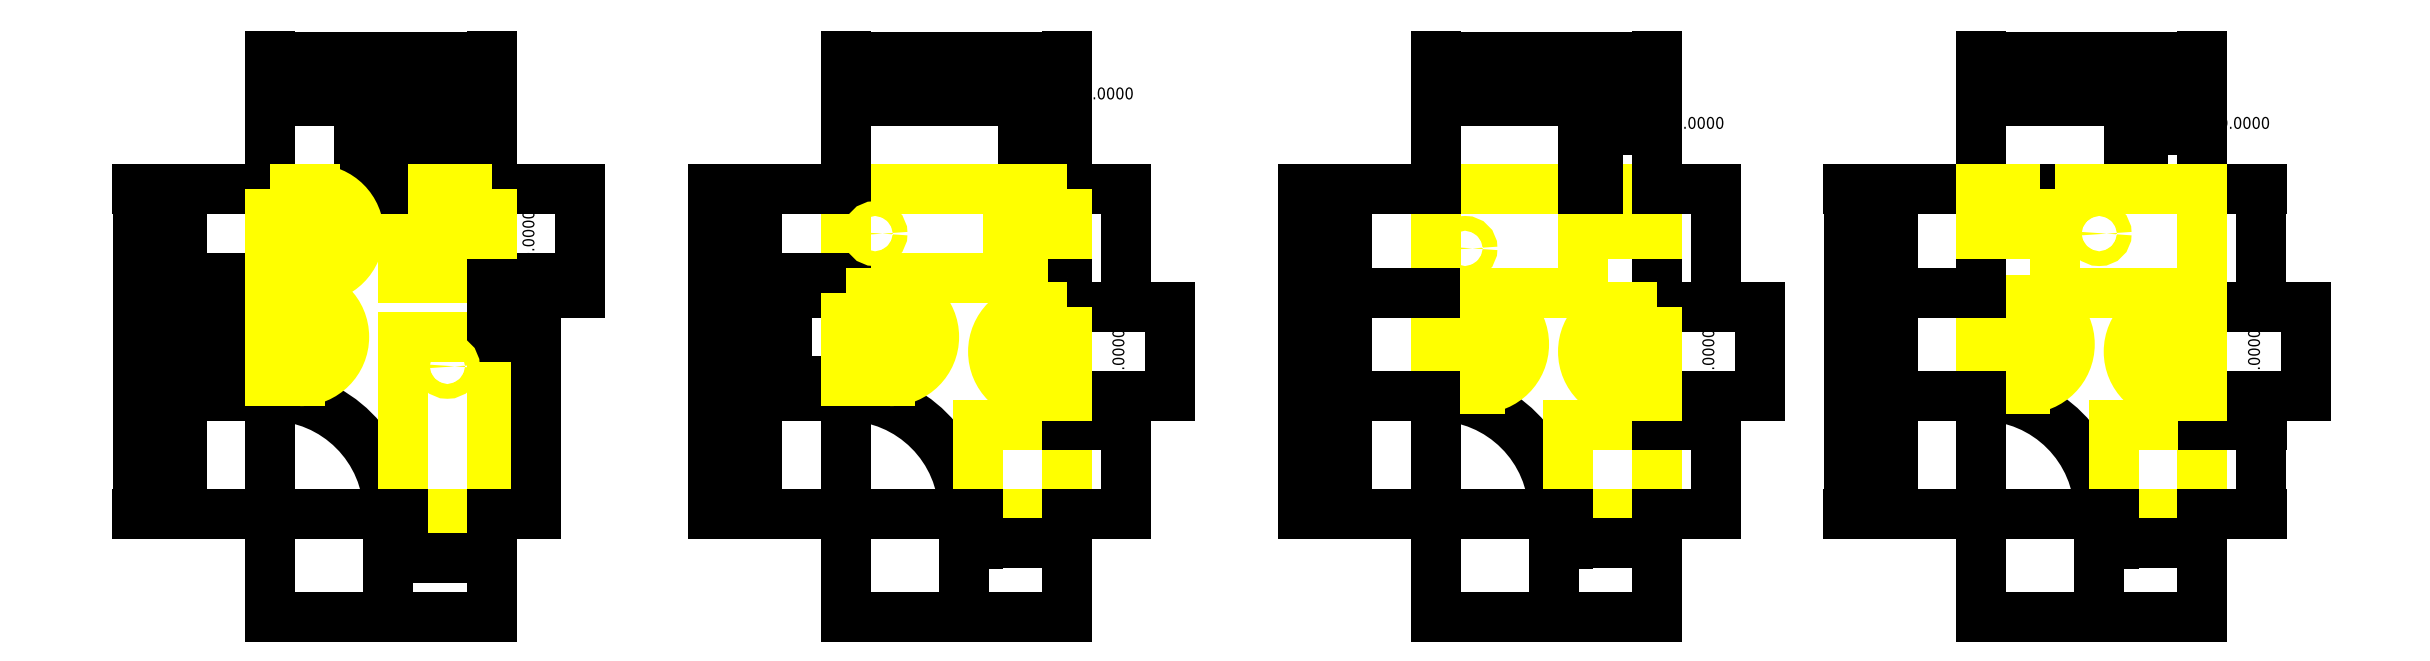
<metadata>
{"format":"dxf","ext":"dxf","renderer":"ezdxf+matplotlib","layout":"modelspace","background":"white","min_lineweight":24,"dpi":150}
</metadata>
<code>
0
SECTION
2
ENTITIES
0
LWPOLYLINE
8
0
90
    4
70
    1
43
0
10
0
20
0
10
1500
20
0
10
1500
20
2200
10
0
20
2200
0
ARC
8
0
10
0
20
0
40
800
50
0
51
90
0
LWPOLYLINE
8
dimenzije
90
    4
70
    1
43
0
10
0
20
2200
10
0
20
2200
10
0
20
2200
10
0
20
2200
0
DIMENSION
8
dimenzije
2
*D1
10
-600
20
2200
30
0
11
-640.6
21
1900
31
0
70
   33
71
    5
3
Standard
53
0
210
0
220
0
230
1
13
0
23
1600
33
0
14
0
24
2200
34
0
0
DIMENSION
8
dimenzije
2
*D2
10
600
20
2800
30
0
11
300
21
2841
31
0
70
   33
71
    5
3
Standard
53
0
210
0
220
0
230
1
13
0
23
2200
33
0
14
600
24
2200
34
0
0
DIMENSION
8
dimenzije
2
*D3
10
-600
20
800
30
0
11
-640.6
21
1200
31
0
70
   33
71
    5
3
Standard
53
0
210
0
220
0
230
1
13
0
23
1600
33
0
14
0
24
800
34
0
0
DIMENSION
8
dimenzije
2
*D4
10
-600
20
1.47e-13
30
0
11
-640.6
21
400
31
0
70
   33
71
    5
3
Standard
53
0
210
0
220
0
230
1
13
0
23
800
33
0
14
0
24
0
34
0
0
DIMENSION
8
dimenzije
2
*D5
10
-900
20
7.348e-14
30
0
11
-940.6
21
1100
31
0
70
   33
71
    5
3
Standard
53
0
210
0
220
0
230
1
13
-600
23
2200
33
0
14
-600
24
0
34
0
0
DIMENSION
8
dimenzije
2
*D6
10
1500
20
3100
30
0
11
750
21
3141
31
0
70
   33
71
    5
3
Standard
53
0
210
0
220
0
230
1
13
0
23
2800
33
0
14
1500
24
2800
34
0
0
DIMENSION
8
dimenzije
2
*D7
10
1500
20
-700
30
0
11
1150
21
-659.4
31
0
70
   33
71
    5
3
Standard
53
0
210
0
220
0
230
1
13
800
23
0
33
0
14
1500
24
0
34
0
0
DIMENSION
8
dimenzije
2
*D8
10
800
20
-700
30
0
11
400
21
-659.4
31
0
70
   33
71
    5
3
Standard
53
0
210
0
220
0
230
1
13
0
23
0
33
0
14
800
24
0
34
0
0
DIMENSION
8
dimenzije
2
*D9
10
1500
20
2800
30
0
11
1050
21
2841
31
0
70
   33
71
    5
3
Standard
53
0
210
0
220
0
230
1
13
600
23
2200
33
0
14
1500
24
2200
34
0
0
DIMENSION
8
dimenzije
2
*D10
10
-300
20
1500
30
0
11
-340.6
21
1200
31
0
70
   33
71
    5
3
Standard
53
0
210
0
220
0
230
1
13
0
23
900
33
0
14
0
24
1500
34
0
0
LWPOLYLINE
8
raspored
90
    4
70
    1
43
0
10
1500
20
0
10
900
20
0
10
900
20
1200
10
1500
20
1200
0
LWPOLYLINE
8
raspored
90
    4
70
    1
43
0
10
1500
20
2200
10
900
20
2200
10
900
20
1600
10
1500
20
1600
0
MTEXT
8
raspored
10
900
20
2200
30
0
40
1
41
4.111
71
    1
72
    1
1
masina
7

210
0
220
0
230
1
50
0
73
    2
44
1
0
MTEXT
8
raspored
10
1500
20
1600
30
0
40
1
41
4.111
71
    1
72
    1
1
masina
7

210
0
220
0
230
1
50
0
73
    2
44
1
0
DIMENSION
8
dimenzije
2
*D11
10
1800
20
1200
30
0
11
1759
21
1400
31
0
70
   33
71
    5
3
Standard
53
0
210
0
220
0
230
1
13
1500
23
1600
33
0
14
1500
24
1200
34
0
0
DIMENSION
8
dimenzije
2
*D12
10
2100
20
1500
30
0
11
2059
21
1850
31
0
70
   33
71
    5
3
Standard
53
0
210
0
220
0
230
1
13
1500
23
2200
33
0
14
1500
24
1500
34
0
0
DIMENSION
8
dimenzije
2
*D13
10
1500
20
2500
30
0
11
1200
21
2541
31
0
70
   33
71
    5
3
Standard
53
0
210
0
220
0
230
1
13
900
23
2200
33
0
14
1500
24
2200
34
0
0
DIMENSION
8
dimenzije
2
*D14
10
900
20
2300
30
0
11
750
21
2341
31
0
70
   33
71
    5
3
Standard
53
0
210
0
220
0
230
1
13
600
23
2200
33
0
14
900
24
2200
34
0
0
LWPOLYLINE
8
0
90
    4
70
    1
43
0
10
3900
20
0
10
5400
20
0
10
5400
20
2200
10
3900
20
2200
0
ARC
8
0
10
3900
20
0
40
800
50
0
51
90
0
LWPOLYLINE
8
dimenzije
90
    4
70
    1
43
0
10
3900
20
2200
10
3900
20
2200
10
3900
20
2200
10
3900
20
2200
0
DIMENSION
8
dimenzije
2
*D15
10
3300
20
1.47e-13
30
0
11
3259
21
400
31
0
70
   33
71
    5
3
Standard
53
0
210
0
220
0
230
1
13
3900
23
800
33
0
14
3900
24
0
34
0
0
DIMENSION
8
dimenzije
2
*D16
10
3000
20
7.348e-14
30
0
11
2959
21
1100
31
0
70
   33
71
    5
3
Standard
53
0
210
0
220
0
230
1
13
3300
23
2200
33
0
14
3300
24
0
34
0
0
DIMENSION
8
dimenzije
2
*D17
10
5400
20
3100
30
0
11
4650
21
3141
31
0
70
   33
71
    5
3
Standard
53
0
210
0
220
0
230
1
13
3900
23
2800
33
0
14
5400
24
2800
34
0
0
DIMENSION
8
dimenzije
2
*D18
10
5400
20
-700
30
0
11
5050
21
-659.4
31
0
70
   33
71
    5
3
Standard
53
0
210
0
220
0
230
1
13
4700
23
0
33
0
14
5400
24
0
34
0
0
DIMENSION
8
dimenzije
2
*D19
10
4700
20
-700
30
0
11
4300
21
-659.4
31
0
70
   33
71
    5
3
Standard
53
0
210
0
220
0
230
1
13
3900
23
0
33
0
14
4700
24
0
34
0
0
MTEXT
8
raspored
10
4800
20
2200
30
0
40
1
41
4.111
71
    1
72
    1
1
masina
7

210
0
220
0
230
1
50
0
73
    2
44
1
0
MTEXT
8
raspored
10
5400
20
1600
30
0
40
1
41
4.111
71
    1
72
    1
1
masina
7

210
0
220
0
230
1
50
0
73
    2
44
1
0
LWPOLYLINE
8
raspored
90
    4
70
    1
43
0
10
3900
20
2200
10
5100
20
2200
10
5100
20
1600
10
3900
20
1600
0
DIMENSION
8
dimenzije
2
*D20
10
3300
20
1600
30
0
11
3259
21
1200
31
0
70
   33
71
    5
3
Standard
53
0
210
0
220
0
230
1
13
3900
23
800
33
0
14
3900
24
1600
34
0
0
DIMENSION
8
dimenzije
2
*D21
10
3300
20
2200
30
0
11
3259
21
1900
31
0
70
   33
71
    5
3
Standard
53
0
210
0
220
0
230
1
13
3900
23
1600
33
0
14
3900
24
2200
34
0
0
DIMENSION
8
dimenzije
2
*D22
10
5100
20
2800
30
0
11
4500
21
2841
31
0
70
   33
71
    5
3
Standard
53
0
210
0
220
0
230
1
13
3900
23
2200
33
0
14
5100
24
2200
34
0
0
DIMENSION
8
dimenzije
2
*D23
10
5100
20
2800
30
0
11
5250
21
2841
31
0
70
   33
71
    5
3
Standard
53
0
210
0
220
0
230
1
13
5400
23
2200
33
0
14
5100
24
2200
34
0
0
DIMENSION
8
dimenzije
2
*D24
10
3500
20
900
30
0
11
3459
21
1200
31
0
70
   33
71
    5
3
Standard
53
0
210
0
220
0
230
1
13
3900
23
1500
33
0
14
3900
24
900
34
0
0
DIMENSION
8
dimenzije
2
*D25
10
1800
20
-7.348e-14
30
0
11
1759
21
600
31
0
70
   33
71
    5
3
Standard
53
0
210
0
220
0
230
1
13
1500
23
1200
33
0
14
1500
24
0
34
0
0
DIMENSION
8
dimenzije
2
*D26
10
1500
20
-300
30
0
11
1200
21
-259.4
31
0
70
   33
71
    5
3
Standard
53
0
210
0
220
0
230
1
13
900
23
0
33
0
14
1500
24
0
34
0
0
LWPOLYLINE
8
raspored
90
    4
70
    1
43
0
10
5400
20
600
10
4800
20
600
10
4800
20
0
10
5400
20
0
0
DIMENSION
8
dimenzije
2
*D27
10
5400
20
-200
30
0
11
5100
21
-159.4
31
0
70
   33
71
    5
3
Standard
53
0
210
0
220
0
230
1
13
4800
23
0
33
0
14
5400
24
0
34
0
0
DIMENSION
8
dimenzije
2
*D28
10
5800
20
-9.797e-14
30
0
11
5759
21
300
31
0
70
   33
71
    5
3
Standard
53
0
210
0
220
0
230
1
13
5400
23
600
33
0
14
5400
24
0
34
0
0
DIMENSION
8
dimenzije
2
*D29
10
5800
20
800
30
0
11
5759
21
700
31
0
70
   33
71
    5
3
Standard
53
0
210
0
220
0
230
1
13
5400
23
600
33
0
14
5400
24
800
34
0
0
DIMENSION
8
dimenzije
2
*D30
10
5800
20
2200
30
0
11
5759
21
1800
31
0
70
   33
71
    5
3
Standard
53
0
210
0
220
0
230
1
13
5400
23
1400
33
0
14
5400
24
2200
34
0
0
DIMENSION
8
dimenzije
2
*D31
10
6100
20
1400
30
0
11
6059
21
1100
31
0
70
   33
71
    5
3
Standard
53
0
210
0
220
0
230
1
13
5400
23
800
33
0
14
5400
24
1400
34
0
0
LWPOLYLINE
8
raspored
90
    4
70
    1
43
0
10
1500
20
2200
10
1100
20
2200
10
1100
20
1900
10
1500
20
1900
0
LWPOLYLINE
8
raspored
90
    4
70
    1
43
0
10
5400
20
2200
10
5000
20
2200
10
5000
20
1900
10
5400
20
1900
0
LWPOLYLINE
8
0
90
    4
70
    1
43
0
10
7900
20
0
10
9400
20
0
10
9400
20
2200
10
7900
20
2200
0
ARC
8
0
10
7900
20
0
40
800
50
0
51
90
0
LWPOLYLINE
8
dimenzije
90
    4
70
    1
43
0
10
7900
20
2200
10
7900
20
2200
10
7900
20
2200
10
7900
20
2200
0
DIMENSION
8
dimenzije
2
*D32
10
7300
20
1.47e-13
30
0
11
7259
21
400
31
0
70
   33
71
    5
3
Standard
53
0
210
0
220
0
230
1
13
7900
23
800
33
0
14
7900
24
0
34
0
0
DIMENSION
8
dimenzije
2
*D33
10
7000
20
7.348e-14
30
0
11
6959
21
1100
31
0
70
   33
71
    5
3
Standard
53
0
210
0
220
0
230
1
13
7300
23
2200
33
0
14
7300
24
0
34
0
0
DIMENSION
8
dimenzije
2
*D34
10
9400
20
3100
30
0
11
8650
21
3141
31
0
70
   33
71
    5
3
Standard
53
0
210
0
220
0
230
1
13
7900
23
2800
33
0
14
9400
24
2800
34
0
0
DIMENSION
8
dimenzije
2
*D35
10
9400
20
-700
30
0
11
9050
21
-659.4
31
0
70
   33
71
    5
3
Standard
53
0
210
0
220
0
230
1
13
8700
23
0
33
0
14
9400
24
0
34
0
0
DIMENSION
8
dimenzije
2
*D36
10
8700
20
-700
30
0
11
8300
21
-659.4
31
0
70
   33
71
    5
3
Standard
53
0
210
0
220
0
230
1
13
7900
23
0
33
0
14
8700
24
0
34
0
0
MTEXT
8
raspored
10
8800
20
2200
30
0
40
1
41
4.111
71
    1
72
    1
1
masina
7

210
0
220
0
230
1
50
0
73
    2
44
1
0
MTEXT
8
raspored
10
9400
20
1600
30
0
40
1
41
4.111
71
    1
72
    1
1
masina
7

210
0
220
0
230
1
50
0
73
    2
44
1
0
LWPOLYLINE
8
raspored
90
    4
70
    1
43
0
10
9400
20
600
10
8800
20
600
10
8800
20
0
10
9400
20
0
0
DIMENSION
8
dimenzije
2
*D37
10
9400
20
-200
30
0
11
9100
21
-159.4
31
0
70
   33
71
    5
3
Standard
53
0
210
0
220
0
230
1
13
8800
23
0
33
0
14
9400
24
0
34
0
0
DIMENSION
8
dimenzije
2
*D38
10
9800
20
-9.797e-14
30
0
11
9759
21
300
31
0
70
   33
71
    5
3
Standard
53
0
210
0
220
0
230
1
13
9400
23
600
33
0
14
9400
24
0
34
0
0
DIMENSION
8
dimenzije
2
*D39
10
9800
20
800
30
0
11
9759
21
700
31
0
70
   33
71
    5
3
Standard
53
0
210
0
220
0
230
1
13
9400
23
600
33
0
14
9400
24
800
34
0
0
DIMENSION
8
dimenzije
2
*D40
10
9800
20
2200
30
0
11
9759
21
1800
31
0
70
   33
71
    5
3
Standard
53
0
210
0
220
0
230
1
13
9400
23
1400
33
0
14
9400
24
2200
34
0
0
DIMENSION
8
dimenzije
2
*D41
10
10100
20
1400
30
0
11
1.006e+04
21
1100
31
0
70
   33
71
    5
3
Standard
53
0
210
0
220
0
230
1
13
9400
23
800
33
0
14
9400
24
1400
34
0
0
LWPOLYLINE
8
raspored
90
    4
70
    1
43
0
10
9400
20
2200
10
9000
20
2200
10
9000
20
1900
10
9400
20
1900
0
LWPOLYLINE
8
raspored
90
    4
70
    1
43
0
10
7900
20
2200
10
8900
20
2200
10
8900
20
1500
10
7900
20
1500
0
DIMENSION
8
dimenzije
2
*D42
10
9400
20
2800
30
0
11
9150
21
2841
31
0
70
   33
71
    5
3
Standard
53
0
210
0
220
0
230
1
13
8900
23
2200
33
0
14
9400
24
2200
34
0
0
CIRCLE
8
raspored
10
4100
20
1900
40
50
0
LWPOLYLINE
8
raspored
90
    4
70
    1
43
0
10
5400
20
1400
10
5200
20
1400
10
5200
20
800
10
5400
20
800
0
ARC
8
raspored
10
5200
20
1100
40
300
50
90
51
270
0
CIRCLE
8
raspored
10
5100
20
1100
40
50
0
LWPOLYLINE
8
raspored
90
    4
70
    1
43
0
10
3900
20
1500
10
4200
20
1500
10
4200
20
900
10
3900
20
900
0
ARC
8
raspored
10
4200
20
1200
40
300
50
270
51
90
0
LWPOLYLINE
8
raspored
90
    4
70
    1
43
0
10
7900
20
1450
10
8200
20
1450
10
8200
20
850
10
7900
20
850
0
ARC
8
raspored
10
8200
20
1150
40
300
50
270
51
90
0
LWPOLYLINE
8
raspored
90
    4
70
    1
43
0
10
9400
20
1400
10
9200
20
1400
10
9200
20
800
10
9400
20
800
0
ARC
8
raspored
10
9200
20
1100
40
300
50
90
51
270
0
CIRCLE
8
raspored
10
9100
20
1100
40
50
0
LWPOLYLINE
8
raspored
90
    4
70
    1
43
0
10
-2.274e-13
20
1500
10
200
20
1500
10
200
20
900
10
0
20
900
0
ARC
8
raspored
10
200
20
1200
40
300
50
270
51
90
0
CIRCLE
8
raspored
10
300
20
1200
40
50
0
CIRCLE
8
raspored
10
1200
20
1000
40
50
0
CIRCLE
8
raspored
10
8100
20
1800
40
50
0
DIMENSION
8
dimenzije
2
*D43
10
7300
20
2200
30
0
11
7259
21
1850
31
0
70
   33
71
    5
3
Standard
53
0
210
0
220
0
230
1
13
7900
23
1500
33
0
14
7900
24
2200
34
0
0
DIMENSION
8
dimenzije
2
*D44
10
7300
20
1500
30
0
11
7259
21
1150
31
0
70
   33
71
    5
3
Standard
53
0
210
0
220
0
230
1
13
7900
23
800
33
0
14
7900
24
1500
34
0
0
DIMENSION
8
dimenzije
2
*D45
10
8900
20
2800
30
0
11
8400
21
2841
31
0
70
   33
71
    5
3
Standard
53
0
210
0
220
0
230
1
13
7900
23
2200
33
0
14
8900
24
2200
34
0
0
DIMENSION
8
dimenzije
2
*D46
10
9400
20
2600
30
0
11
9200
21
2641
31
0
70
   33
71
    5
3
Standard
53
0
210
0
220
0
230
1
13
9000
23
2200
33
0
14
9400
24
2200
34
0
0
LWPOLYLINE
8
raspored
90
    4
70
    1
43
0
10
0
20
2200
10
300
20
2200
10
300
20
1600
10
0
20
1600
0
ARC
8
raspored
10
300
20
1900
40
300
50
270
51
90
0
LWPOLYLINE
8
0
90
    4
70
    1
43
0
10
11600
20
0
10
13100
20
0
10
13100
20
2200
10
11600
20
2200
0
ARC
8
0
10
11600
20
0
40
800
50
0
51
90
0
LWPOLYLINE
8
dimenzije
90
    4
70
    1
43
0
10
11600
20
2200
10
11600
20
2200
10
11600
20
2200
10
11600
20
2200
0
DIMENSION
8
dimenzije
2
*D47
10
11000
20
1.47e-13
30
0
11
1.096e+04
21
400
31
0
70
   33
71
    5
3
Standard
53
0
210
0
220
0
230
1
13
11600
23
800
33
0
14
11600
24
0
34
0
0
DIMENSION
8
dimenzije
2
*D48
10
10700
20
7.348e-14
30
0
11
1.066e+04
21
1100
31
0
70
   33
71
    5
3
Standard
53
0
210
0
220
0
230
1
13
11000
23
2200
33
0
14
11000
24
0
34
0
0
DIMENSION
8
dimenzije
2
*D49
10
13100
20
3100
30
0
11
12350
21
3141
31
0
70
   33
71
    5
3
Standard
53
0
210
0
220
0
230
1
13
11600
23
2800
33
0
14
13100
24
2800
34
0
0
DIMENSION
8
dimenzije
2
*D50
10
13100
20
-700
30
0
11
12750
21
-659.4
31
0
70
   33
71
    5
3
Standard
53
0
210
0
220
0
230
1
13
12400
23
0
33
0
14
13100
24
0
34
0
0
DIMENSION
8
dimenzije
2
*D51
10
12400
20
-700
30
0
11
12000
21
-659.4
31
0
70
   33
71
    5
3
Standard
53
0
210
0
220
0
230
1
13
11600
23
0
33
0
14
12400
24
0
34
0
0
MTEXT
8
raspored
10
12500
20
2200
30
0
40
1
41
4.111
71
    1
72
    1
1
masina
7

210
0
220
0
230
1
50
0
73
    2
44
1
0
MTEXT
8
raspored
10
13100
20
1600
30
0
40
1
41
4.111
71
    1
72
    1
1
masina
7

210
0
220
0
230
1
50
0
73
    2
44
1
0
LWPOLYLINE
8
raspored
90
    4
70
    1
43
0
10
13100
20
600
10
12500
20
600
10
12500
20
0
10
13100
20
0
0
DIMENSION
8
dimenzije
2
*D52
10
13100
20
-200
30
0
11
12800
21
-159.4
31
0
70
   33
71
    5
3
Standard
53
0
210
0
220
0
230
1
13
12500
23
0
33
0
14
13100
24
0
34
0
0
DIMENSION
8
dimenzije
2
*D53
10
13500
20
-9.797e-14
30
0
11
1.346e+04
21
300
31
0
70
   33
71
    5
3
Standard
53
0
210
0
220
0
230
1
13
13100
23
600
33
0
14
13100
24
0
34
0
0
DIMENSION
8
dimenzije
2
*D54
10
13500
20
800
30
0
11
1.346e+04
21
700
31
0
70
   33
71
    5
3
Standard
53
0
210
0
220
0
230
1
13
13100
23
600
33
0
14
13100
24
800
34
0
0
DIMENSION
8
dimenzije
2
*D55
10
13500
20
2200
30
0
11
1.346e+04
21
1800
31
0
70
   33
71
    5
3
Standard
53
0
210
0
220
0
230
1
13
13100
23
1400
33
0
14
13100
24
2200
34
0
0
DIMENSION
8
dimenzije
2
*D56
10
13800
20
1400
30
0
11
1.376e+04
21
1100
31
0
70
   33
71
    5
3
Standard
53
0
210
0
220
0
230
1
13
13100
23
800
33
0
14
13100
24
1400
34
0
0
DIMENSION
8
dimenzije
2
*D57
10
13100
20
2800
30
0
11
12850
21
2841
31
0
70
   33
71
    5
3
Standard
53
0
210
0
220
0
230
1
13
12600
23
2200
33
0
14
13100
24
2200
34
0
0
LWPOLYLINE
8
raspored
90
    4
70
    1
43
0
10
11600
20
1450
10
11900
20
1450
10
11900
20
850
10
11600
20
850
0
ARC
8
raspored
10
11900
20
1150
40
300
50
270
51
90
0
LWPOLYLINE
8
raspored
90
    4
70
    1
43
0
10
13100
20
1400
10
12900
20
1400
10
12900
20
800
10
13100
20
800
0
ARC
8
raspored
10
12900
20
1100
40
300
50
90
51
270
0
CIRCLE
8
raspored
10
12800
20
1100
40
50
0
DIMENSION
8
dimenzije
2
*D58
10
11000
20
2200
30
0
11
1.096e+04
21
1850
31
0
70
   33
71
    5
3
Standard
53
0
210
0
220
0
230
1
13
11600
23
1500
33
0
14
11600
24
2200
34
0
0
DIMENSION
8
dimenzije
2
*D59
10
11000
20
1500
30
0
11
1.096e+04
21
1150
31
0
70
   33
71
    5
3
Standard
53
0
210
0
220
0
230
1
13
11600
23
800
33
0
14
11600
24
1500
34
0
0
DIMENSION
8
dimenzije
2
*D60
10
12600
20
2800
30
0
11
12100
21
2841
31
0
70
   33
71
    5
3
Standard
53
0
210
0
220
0
230
1
13
11600
23
2200
33
0
14
12600
24
2200
34
0
0
DIMENSION
8
dimenzije
2
*D61
10
13100
20
2600
30
0
11
12900
21
2641
31
0
70
   33
71
    5
3
Standard
53
0
210
0
220
0
230
1
13
12700
23
2200
33
0
14
13100
24
2200
34
0
0
LWPOLYLINE
8
raspored
90
    4
70
    1
43
0
10
12100
20
2200
10
13100
20
2200
10
13100
20
1500
10
12100
20
1500
0
LWPOLYLINE
8
raspored
90
    4
70
    1
43
0
10
12000
20
2200
10
11600
20
2200
10
11600
20
1900
10
12000
20
1900
0
CIRCLE
8
raspored
10
12400
20
1900
40
50
0
ENDSEC
0
EOF

</code>
